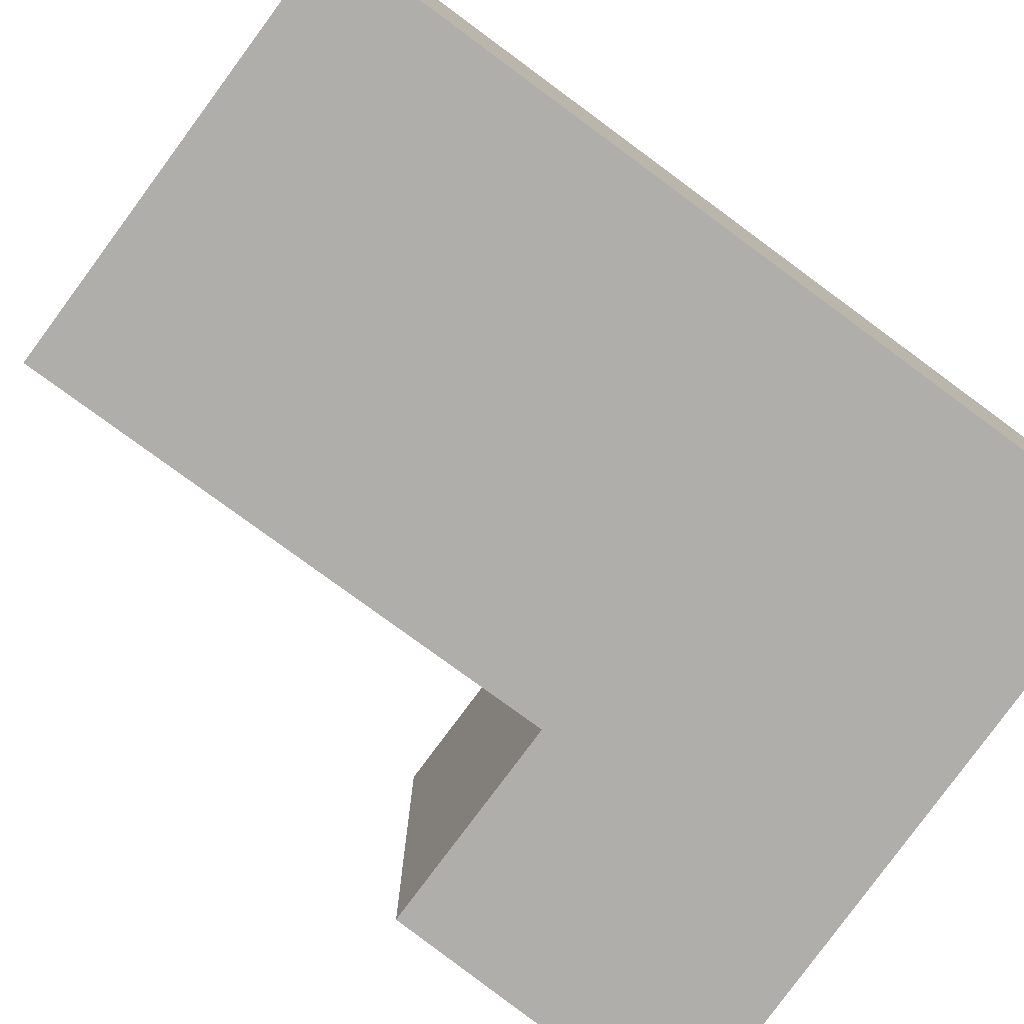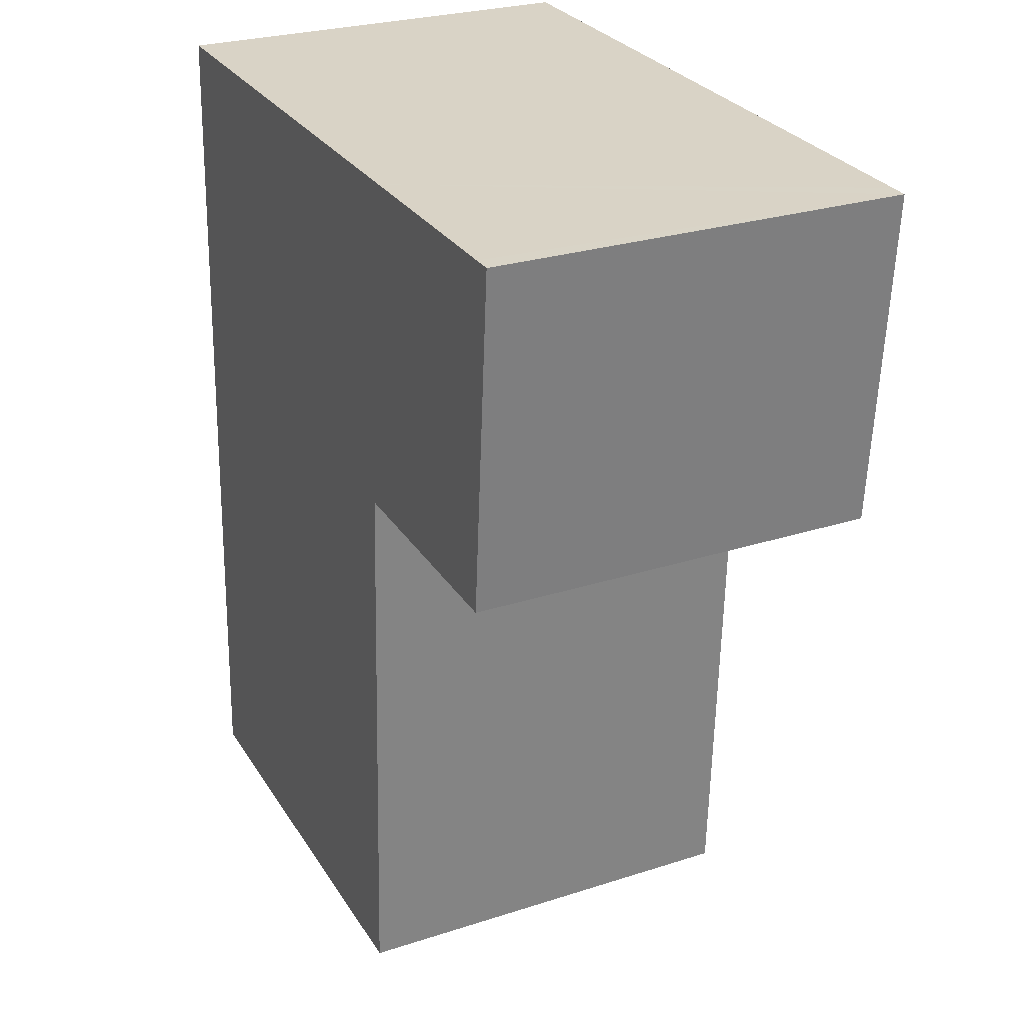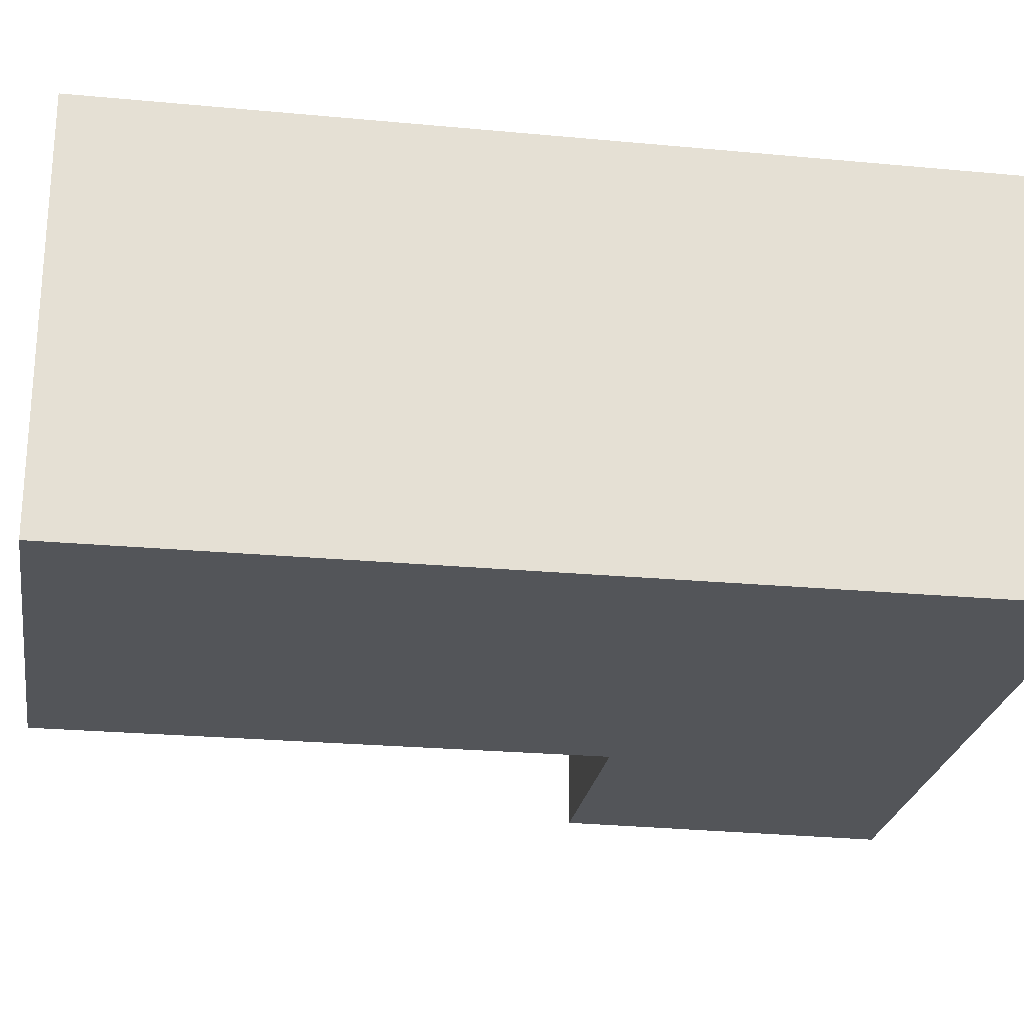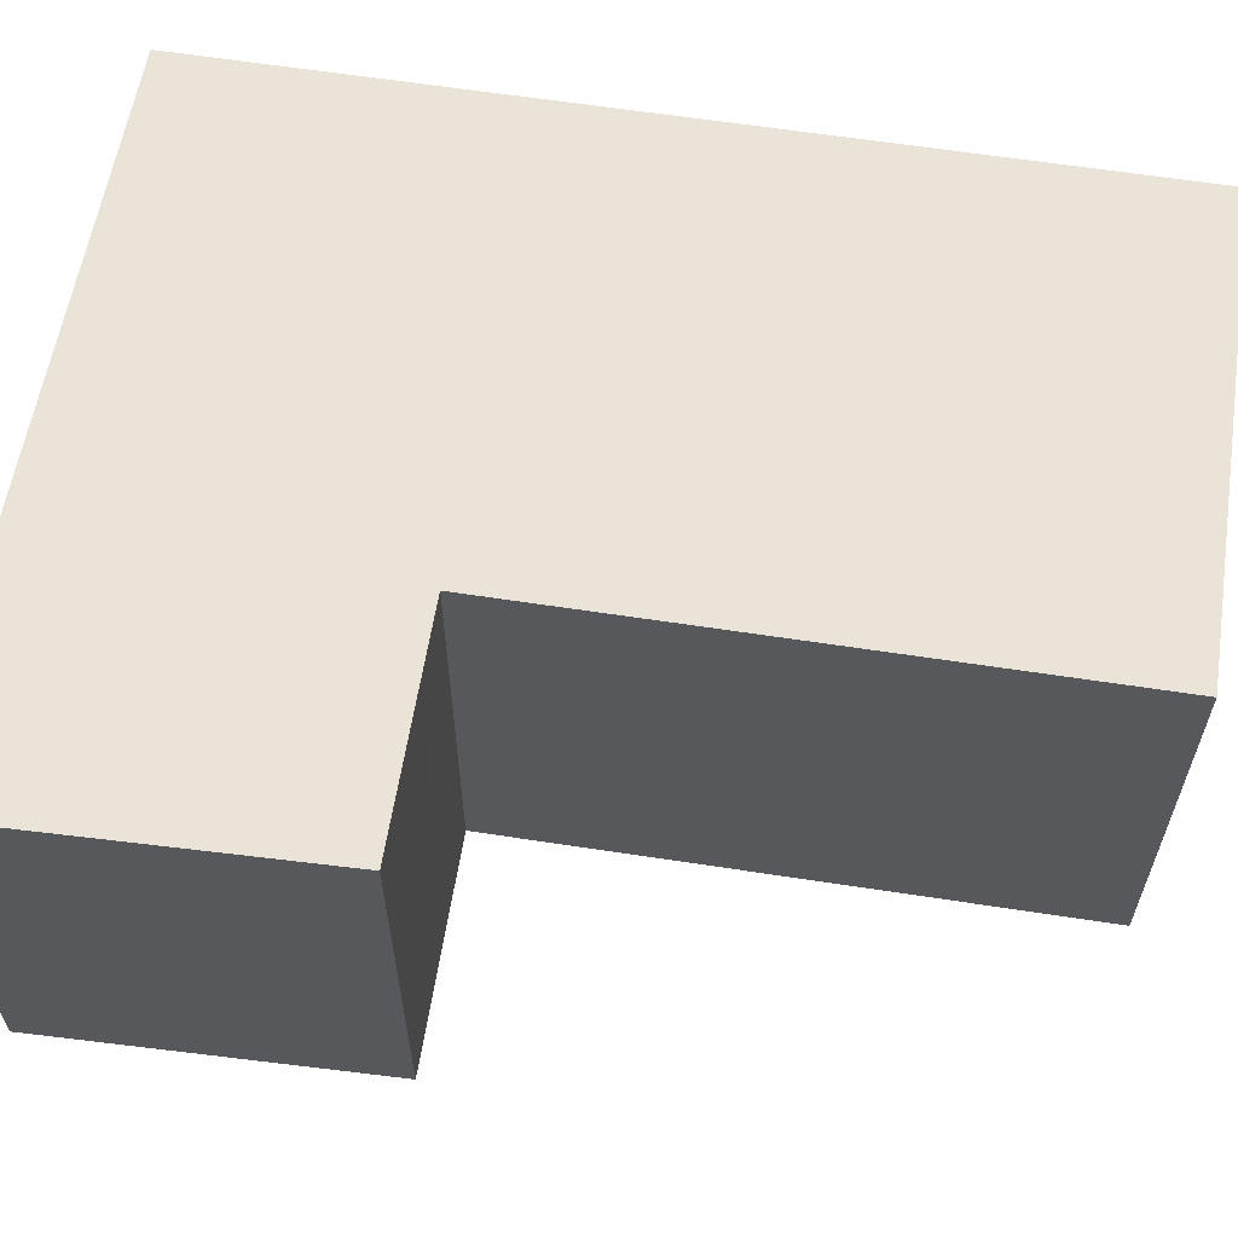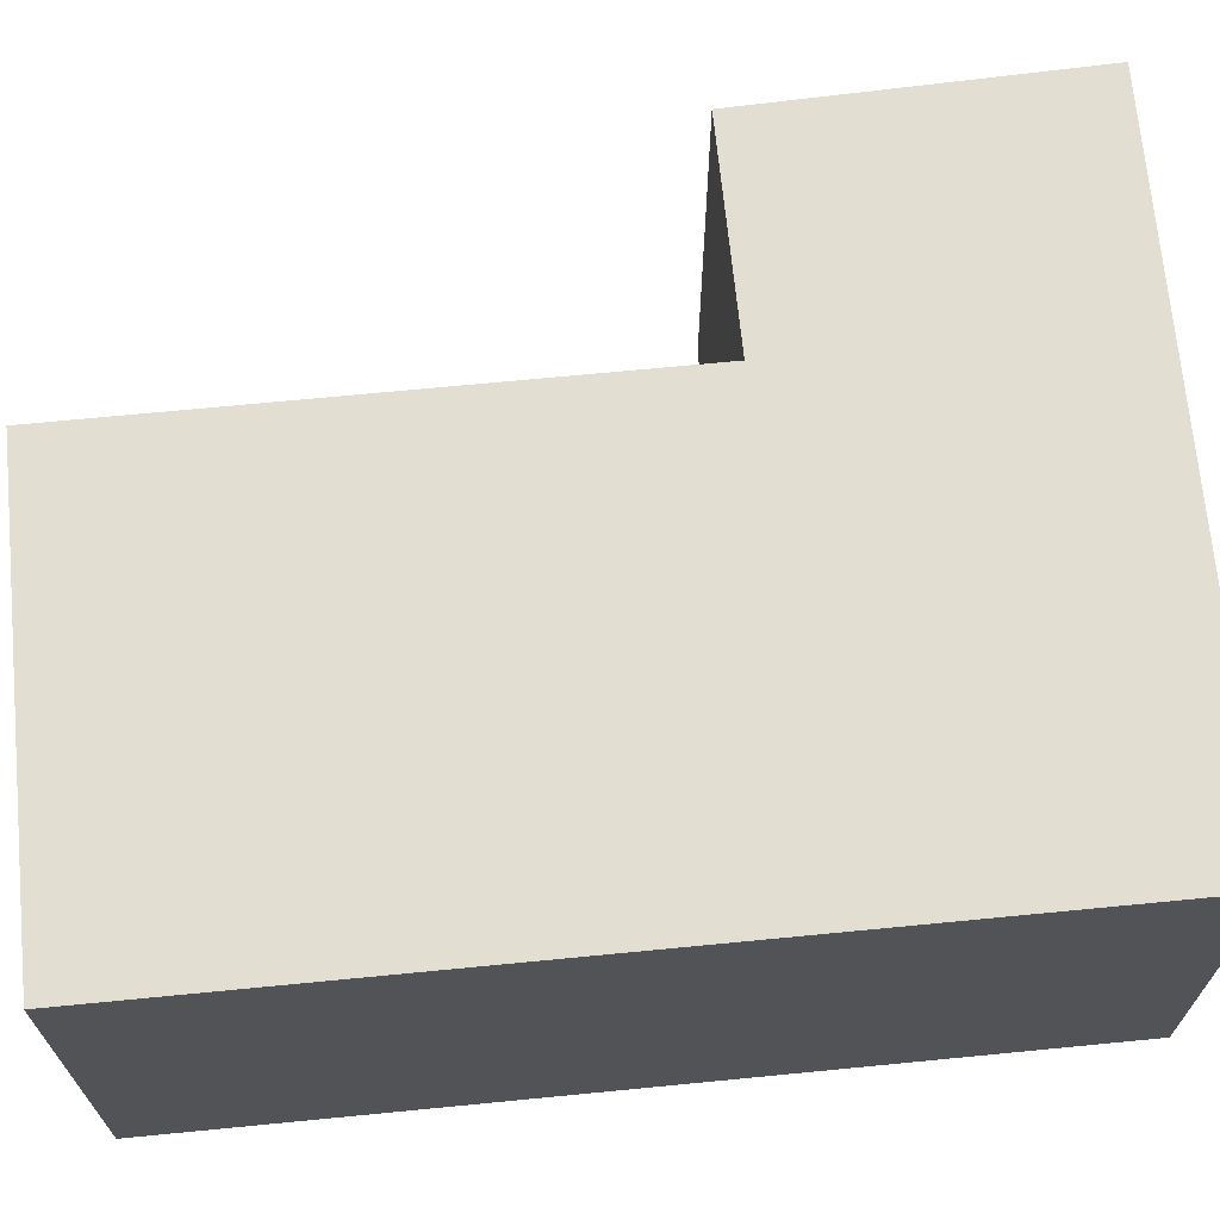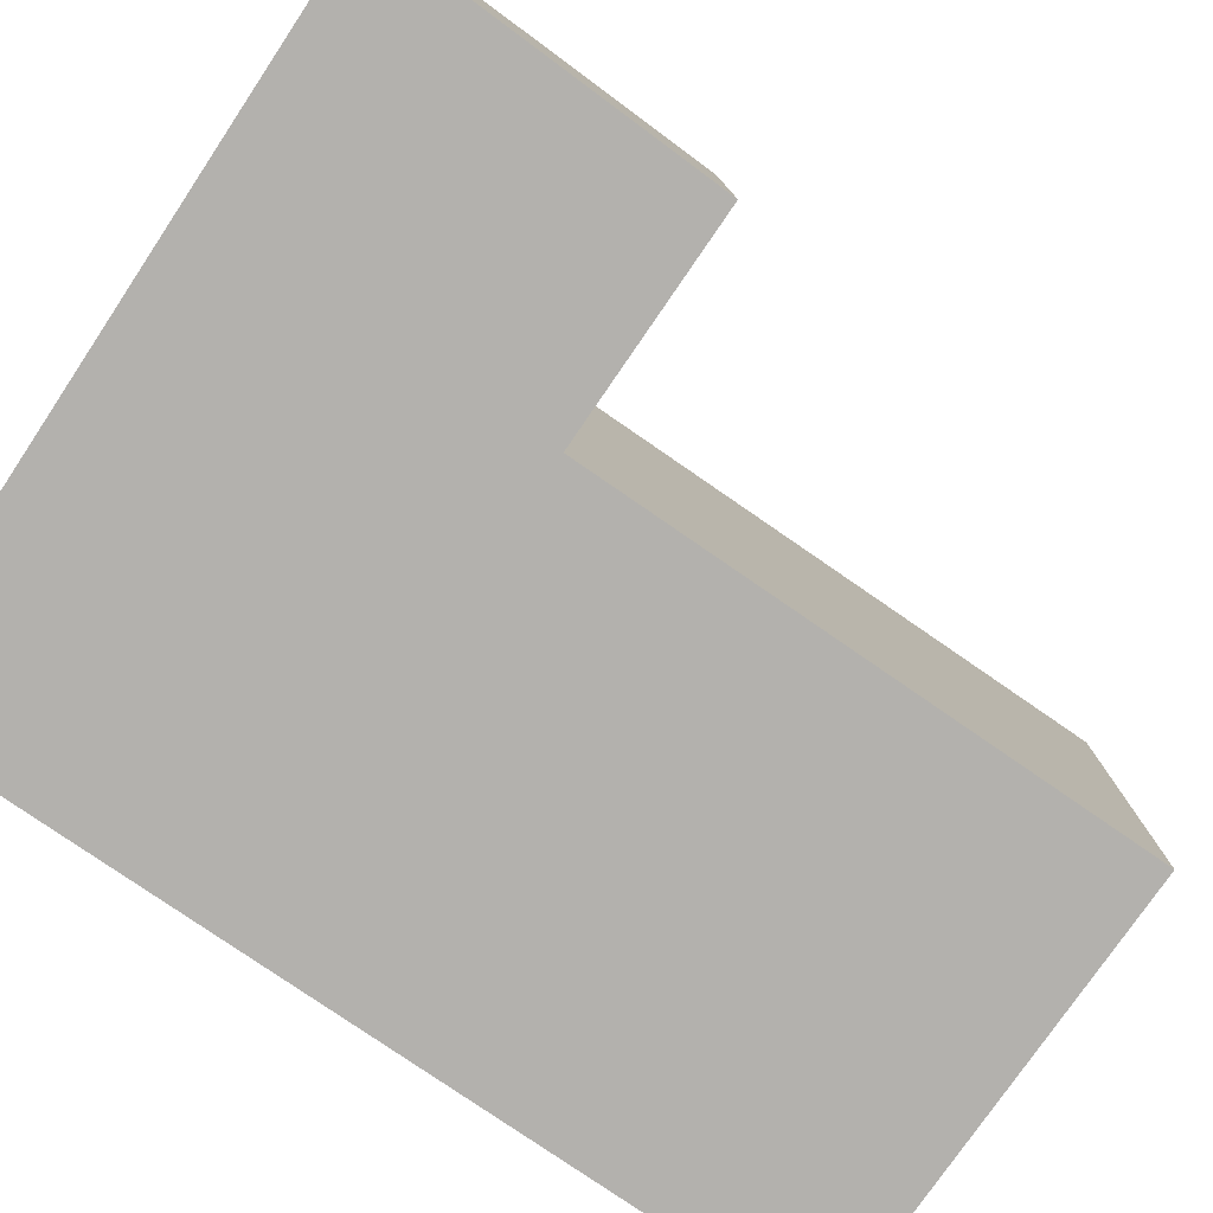
<metadata>
{"format":"obj","ext":"obj","renderer":"f3d","projection":"perspective","resolution":1024,"background":"white","views":[{"elev":-77.9,"azim":-123.8,"up":"+Y"},{"elev":26.8,"azim":63.3,"up":"+Z"},{"elev":-24.0,"azim":-96.4,"up":"+Y"},{"elev":61.1,"azim":101.5,"up":"+Y"},{"elev":67.4,"azim":-93.1,"up":"+Y"},{"elev":-79.2,"azim":58.0,"up":"+Y"}]}
</metadata>
<code>
v  0.223 2.419 5.153
v  2.659 2.419 -0.137
v  0 2.419 1.481e-16
v  2.806 2.419 3.146
v  2.905 2.419 3.142
v  4.071 2.419 3.091
v  4.119 2.419 3.089
v  4.271 2.419 5.047
v  2.989 2.419 5.081
v  4.164 2.419 5.05
v  2.806 -1.926e-16 3.146
v  2.659 8.389e-18 -0.137
v  4.271 -3.09e-16 5.047
v  4.119 -1.891e-16 3.089
v  0 0 0
v  4.071 -1.893e-16 3.091
v  2.905 -1.924e-16 3.142
v  0.223 -3.155e-16 5.153
v  2.989 -3.111e-16 5.081
v  4.164 -3.092e-16 5.05
g defaultobject
f 1 2 3
f 2 1 4
f 4 1 5
f 5 1 6
f 6 1 7
f 7 1 8
f 8 1 9
f 8 9 10
f 11 2 4
f 2 11 12
f 13 7 8
f 7 13 14
f 12 3 2
f 3 12 15
f 14 6 7
f 6 14 5
f 5 14 4
f 4 14 16
f 4 16 17
f 4 17 11
f 15 1 3
f 1 15 18
f 18 9 1
f 9 18 19
f 9 19 10
f 10 19 8
f 8 19 20
f 8 20 13
f 20 14 13
f 14 20 19
f 14 19 18
f 14 18 16
f 16 18 17
f 17 18 11
f 11 18 12
f 12 18 15

</code>
